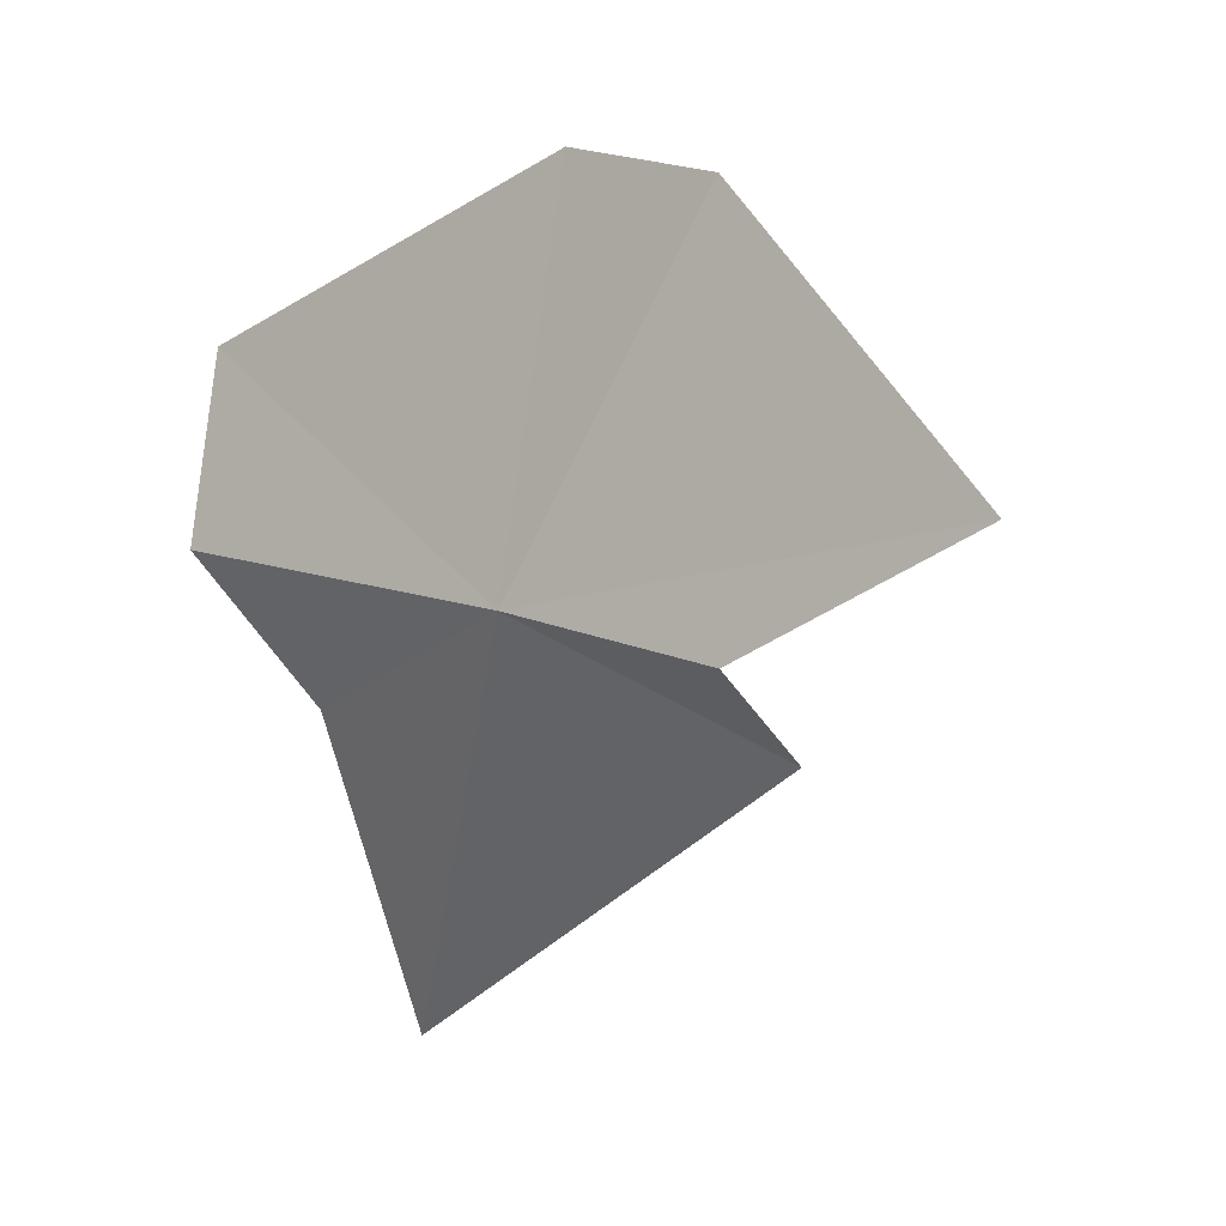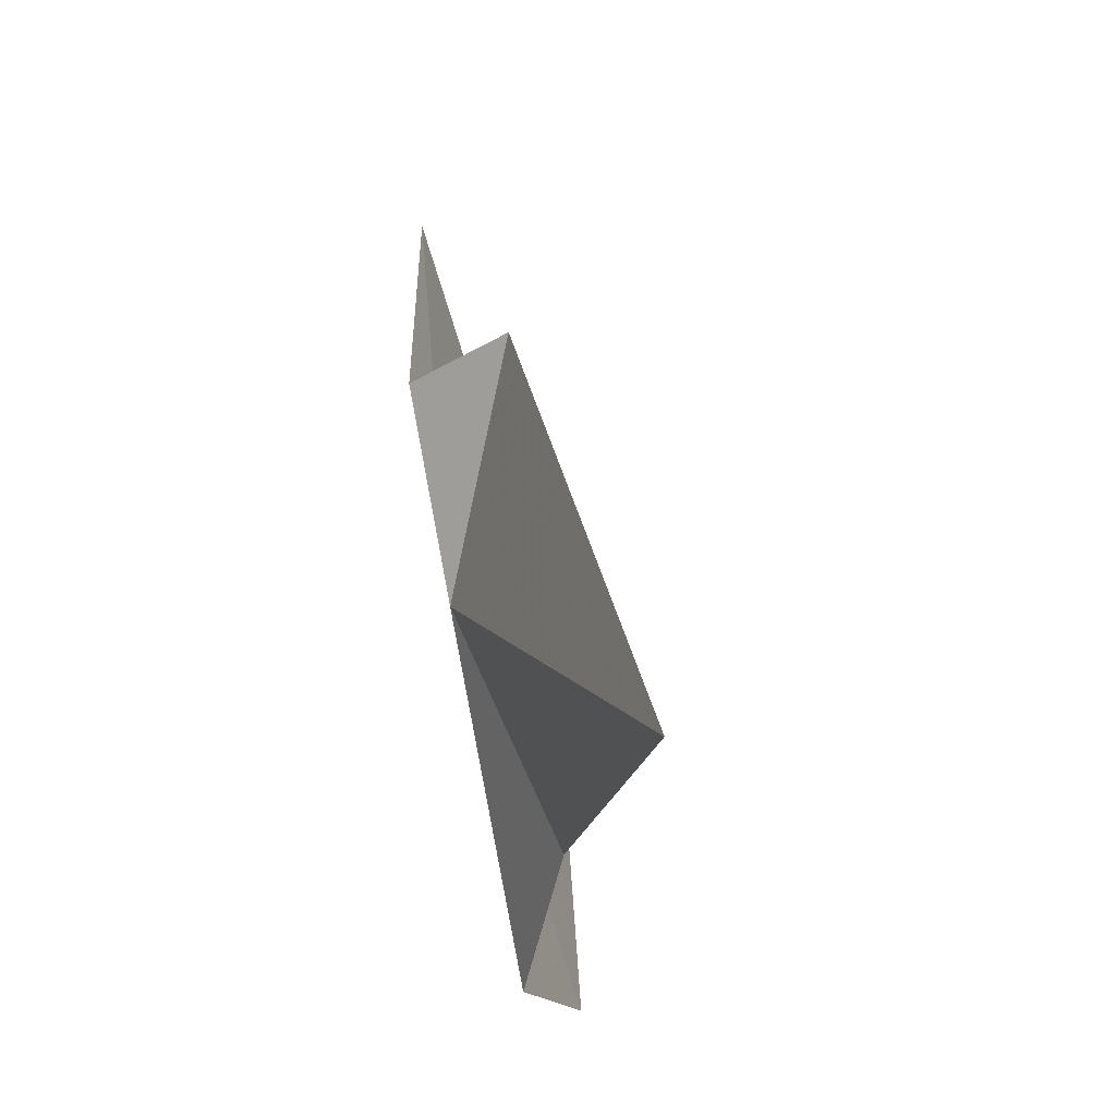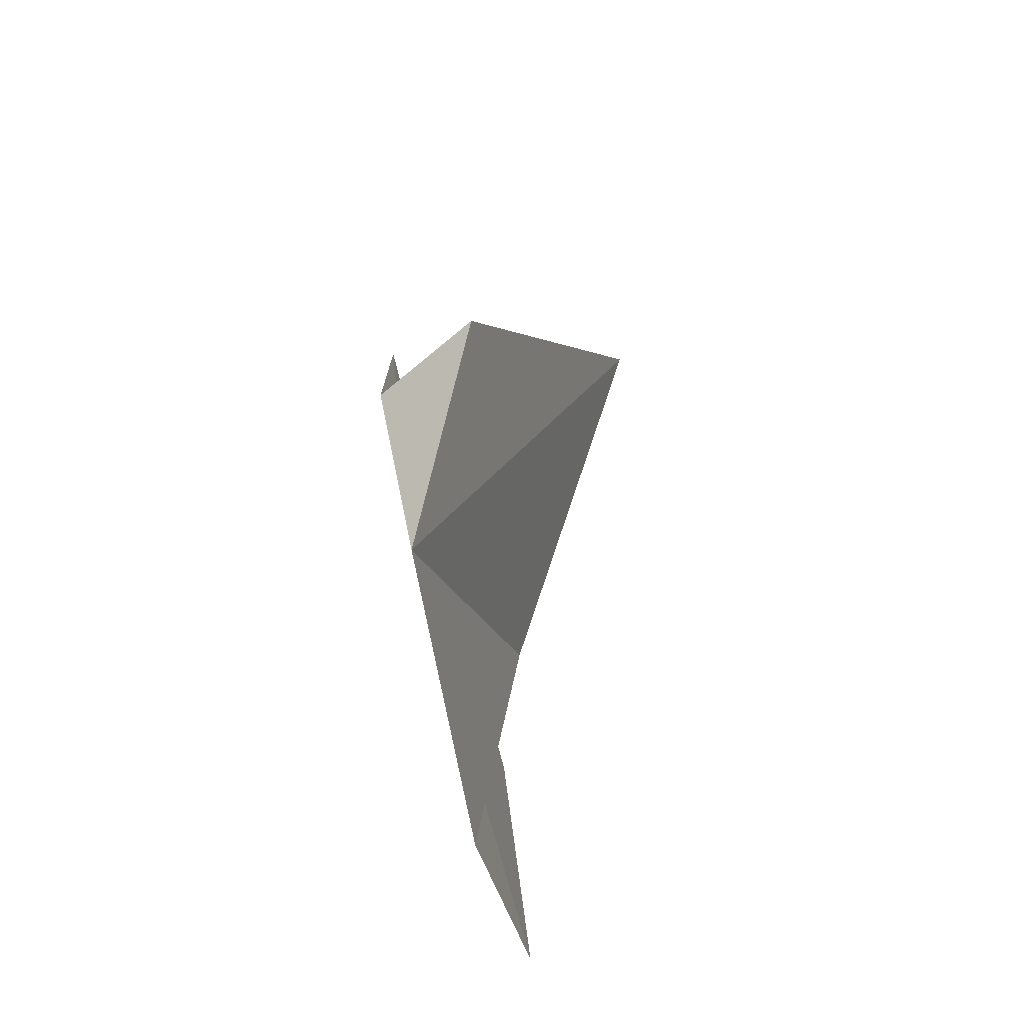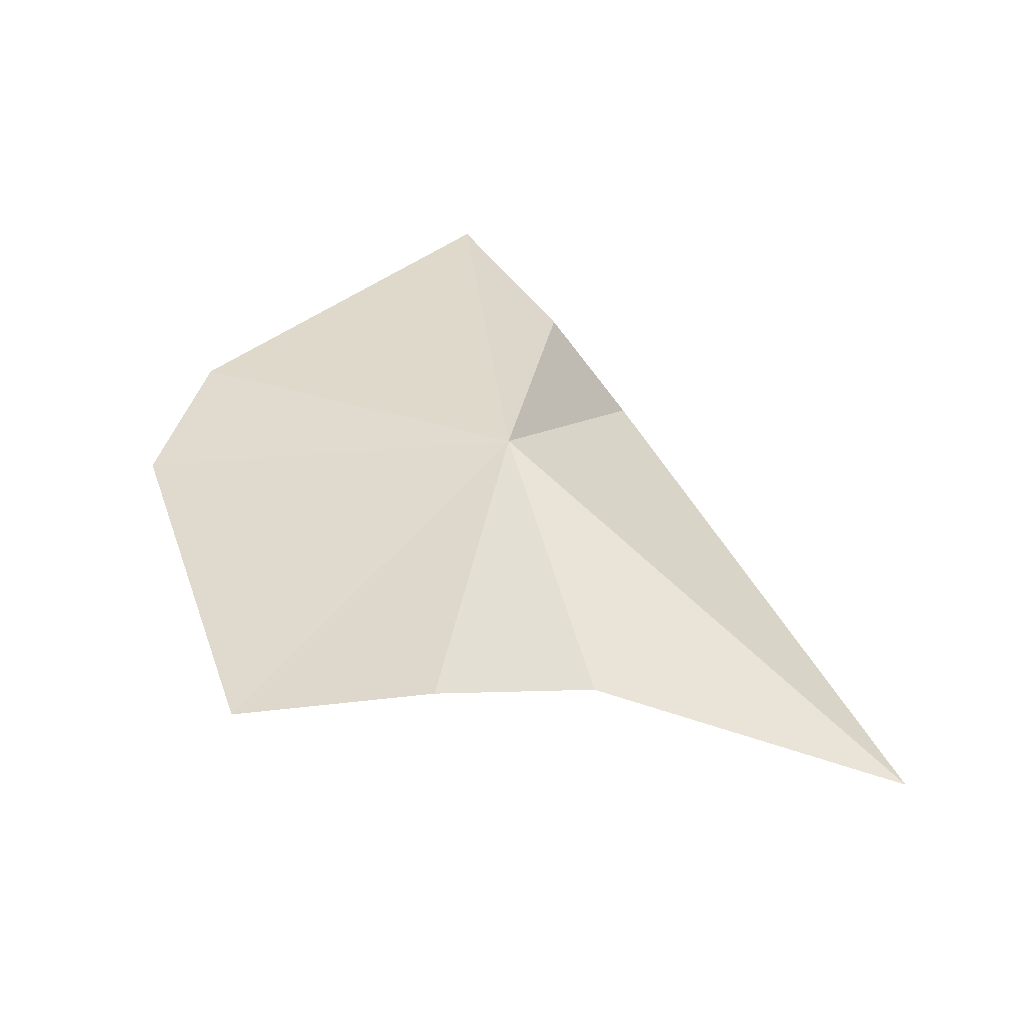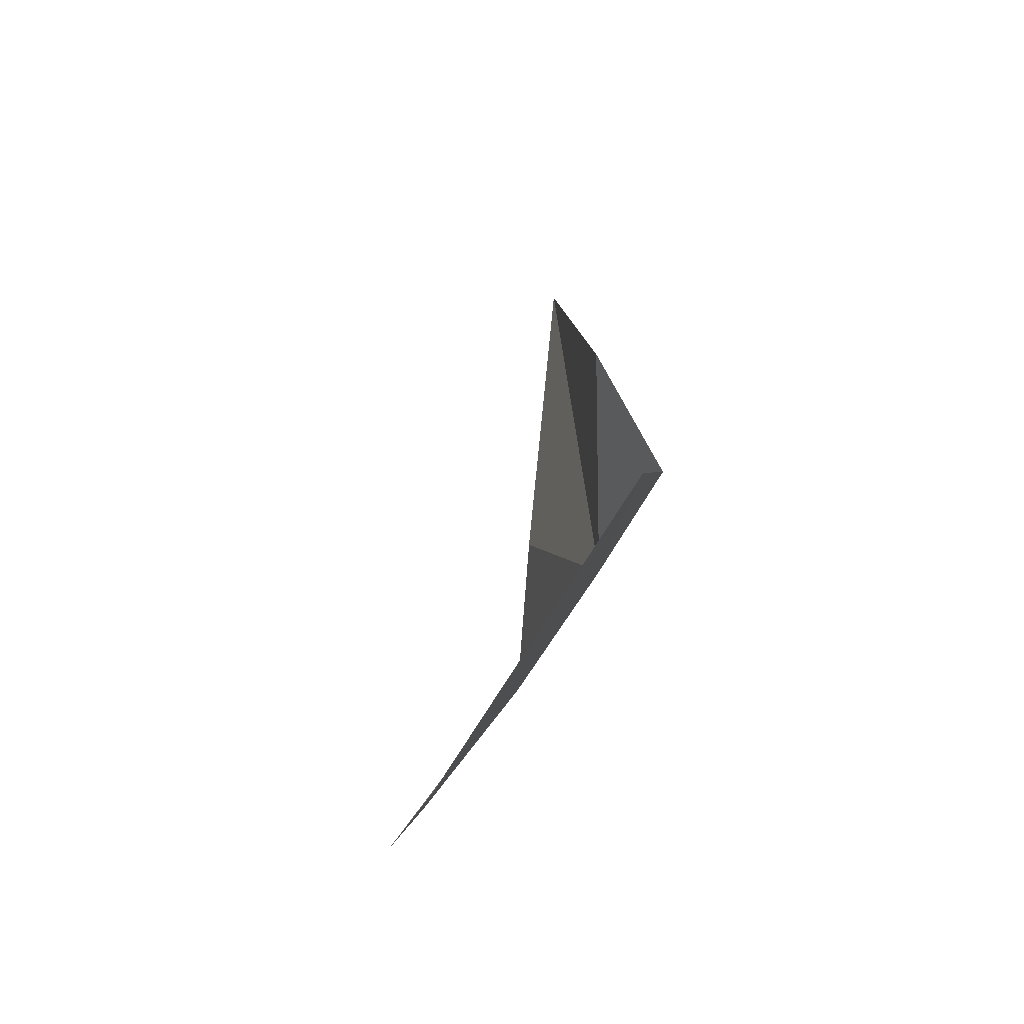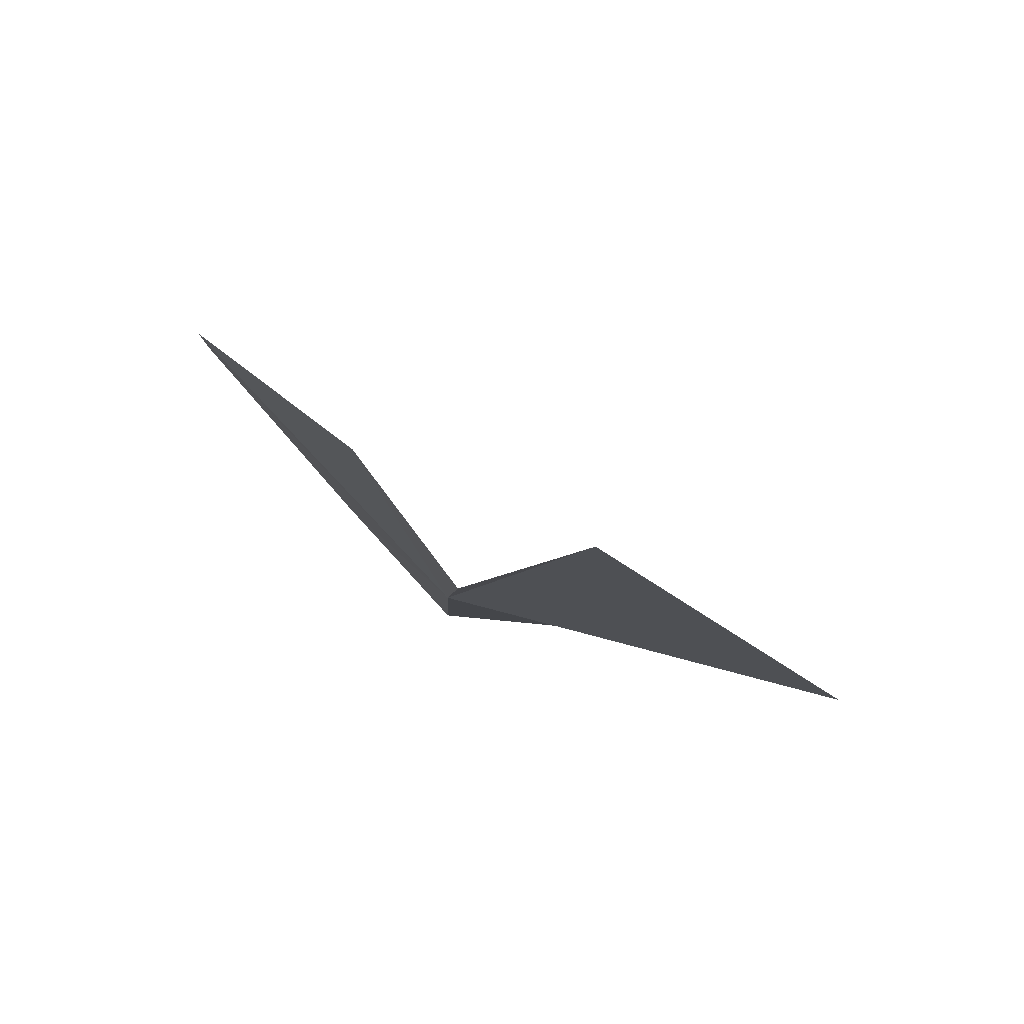
<metadata>
{"format":"obj","ext":"obj","renderer":"f3d","projection":"perspective","resolution":1024,"background":"white","views":[{"elev":-3.3,"azim":120.7,"up":"+Z"},{"elev":-20.9,"azim":-168.8,"up":"+Y"},{"elev":-51.9,"azim":-170.0,"up":"+Y"},{"elev":-61.1,"azim":93.0,"up":"+Y"},{"elev":69.3,"azim":30.3,"up":"+Y"},{"elev":70.4,"azim":131.3,"up":"+Y"}]}
</metadata>
<code>
v 18.6 0.5286 6.072
v 18.62 3.8 11.43
v 19.42 7.857 6.847
v 19.14 4.078 5.238
v 18.1 1.24 12.16
v 16.54 -3.846 4.875
v 17.62 -5.384 7.175
v 17.28 -5.186 10.15
v 17.24 4.228 4.048
v 14.33 -3.591 0.0564
f 1 3 2
f 1 4 3
f 1 2 5
f 1 7 6
f 1 5 8
f 1 9 4
f 1 6 10
f 1 10 9
f 1 8 7

</code>
